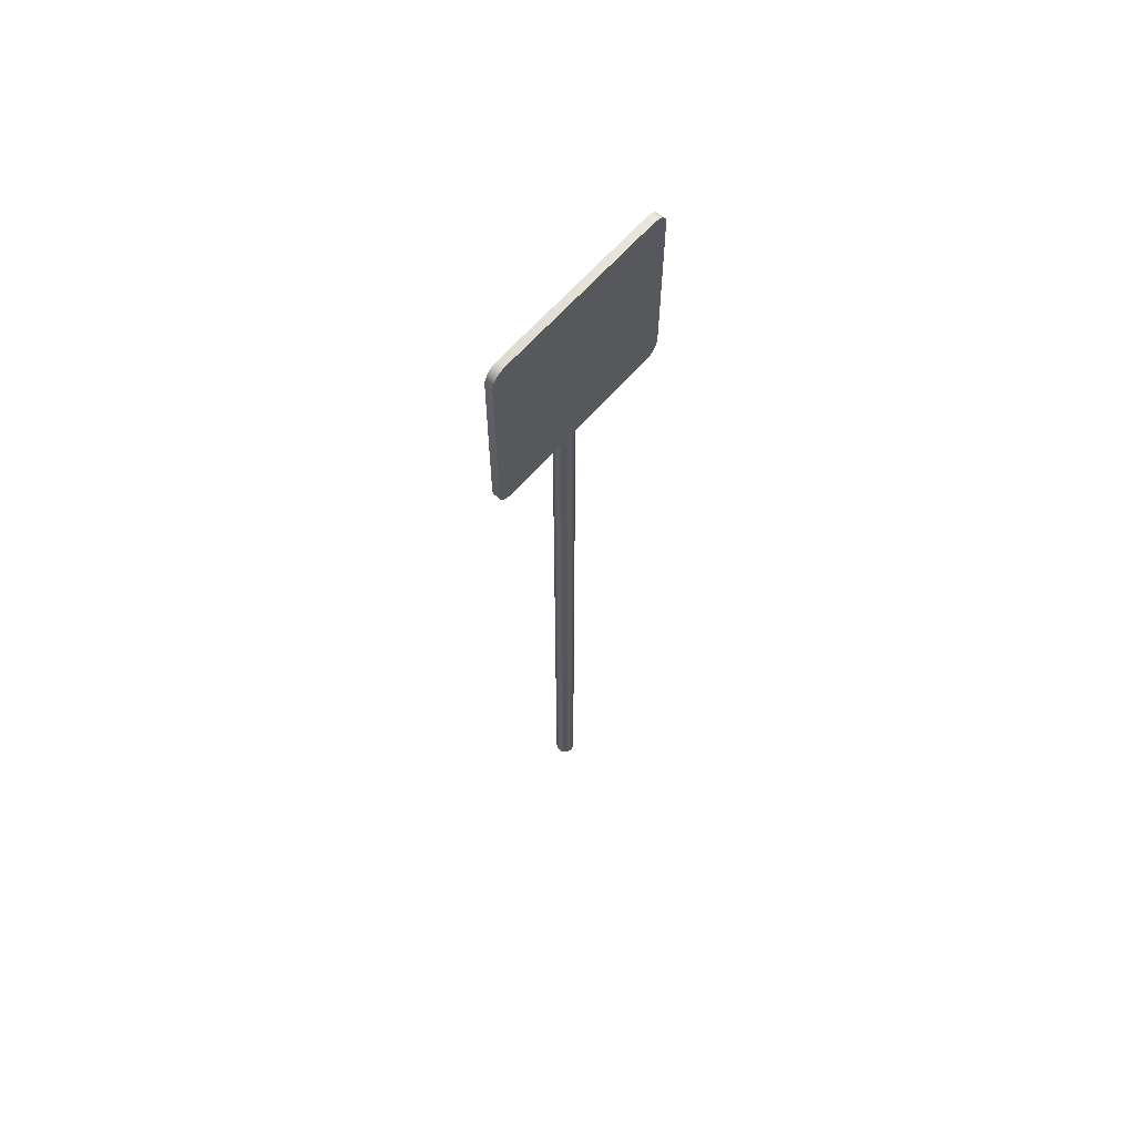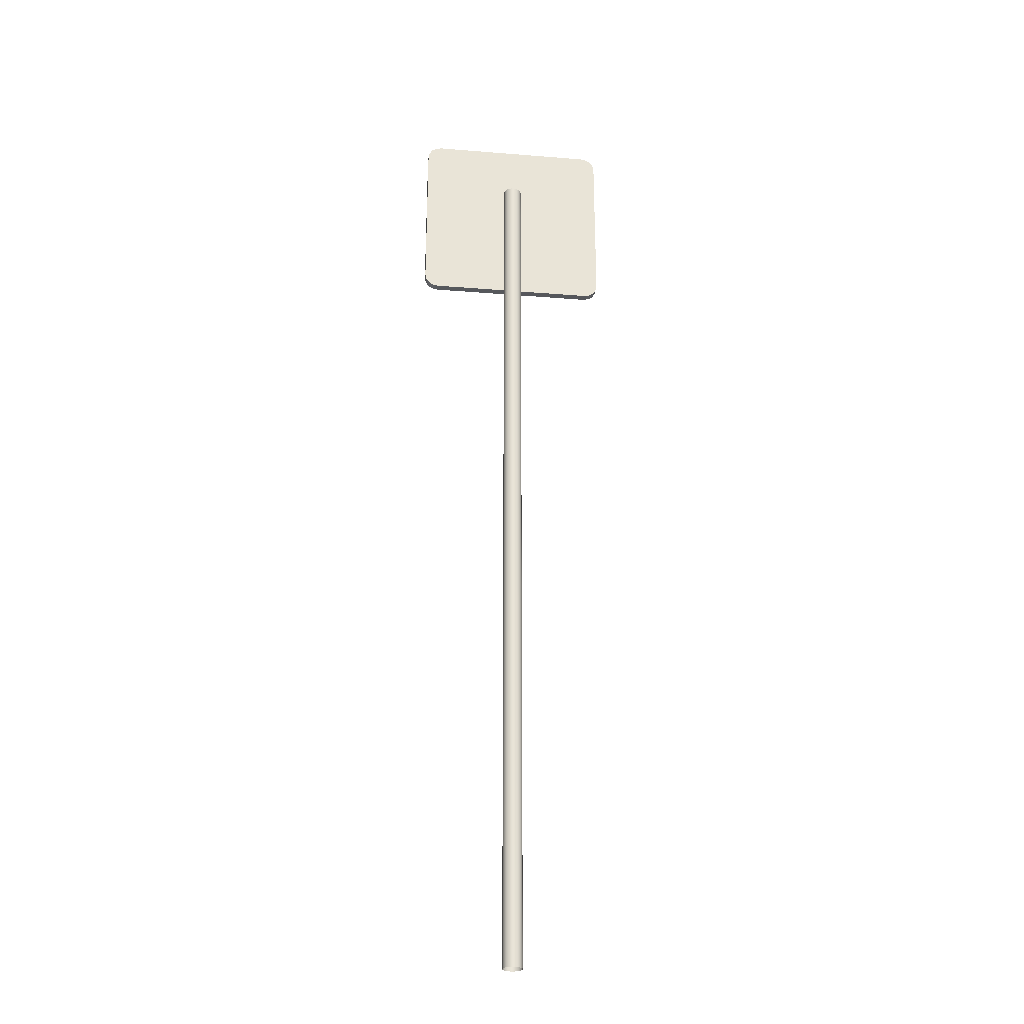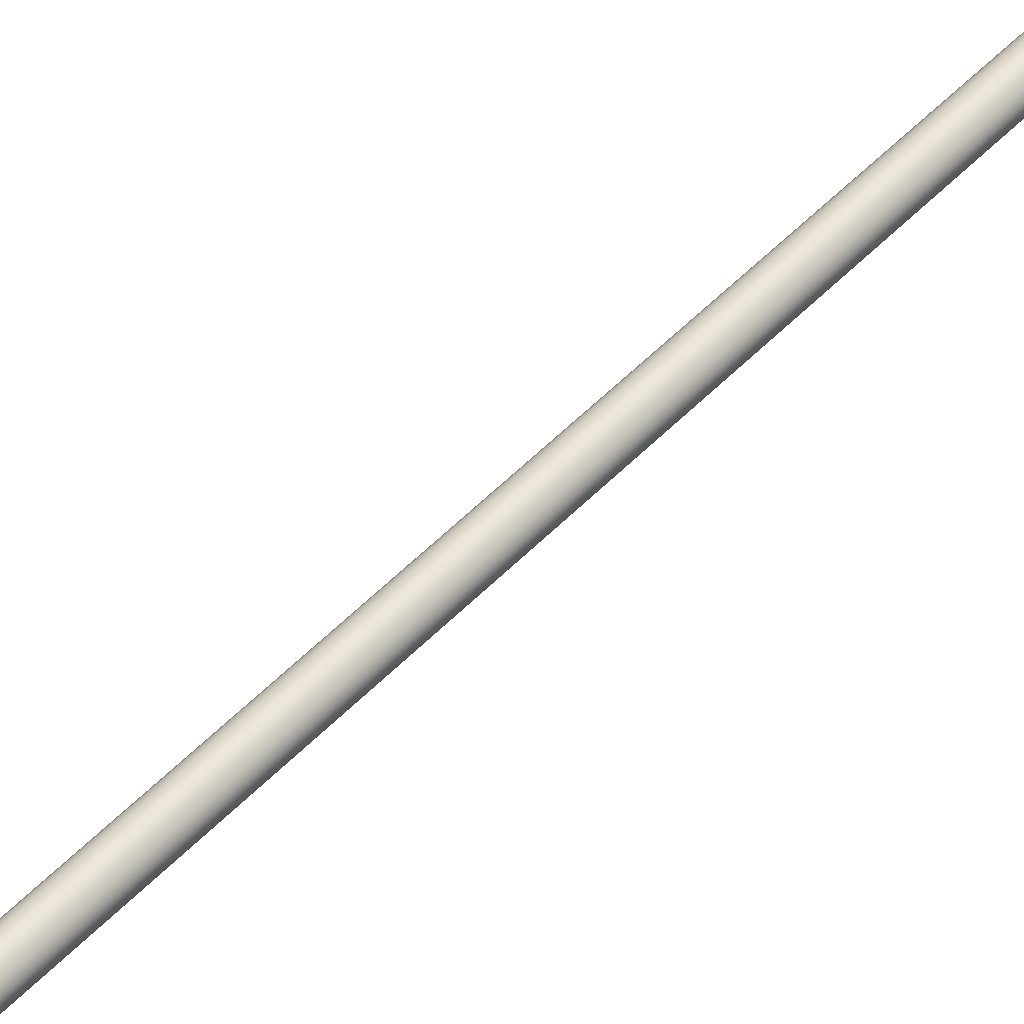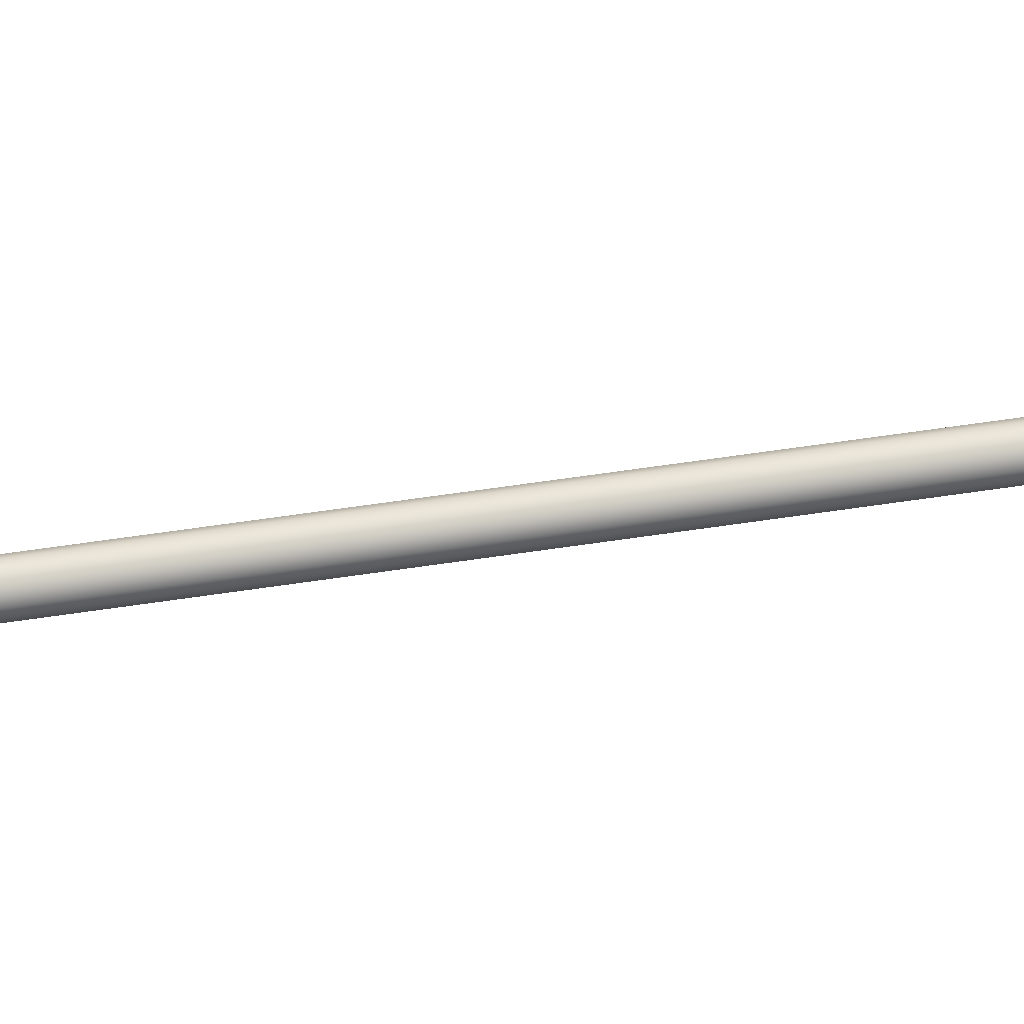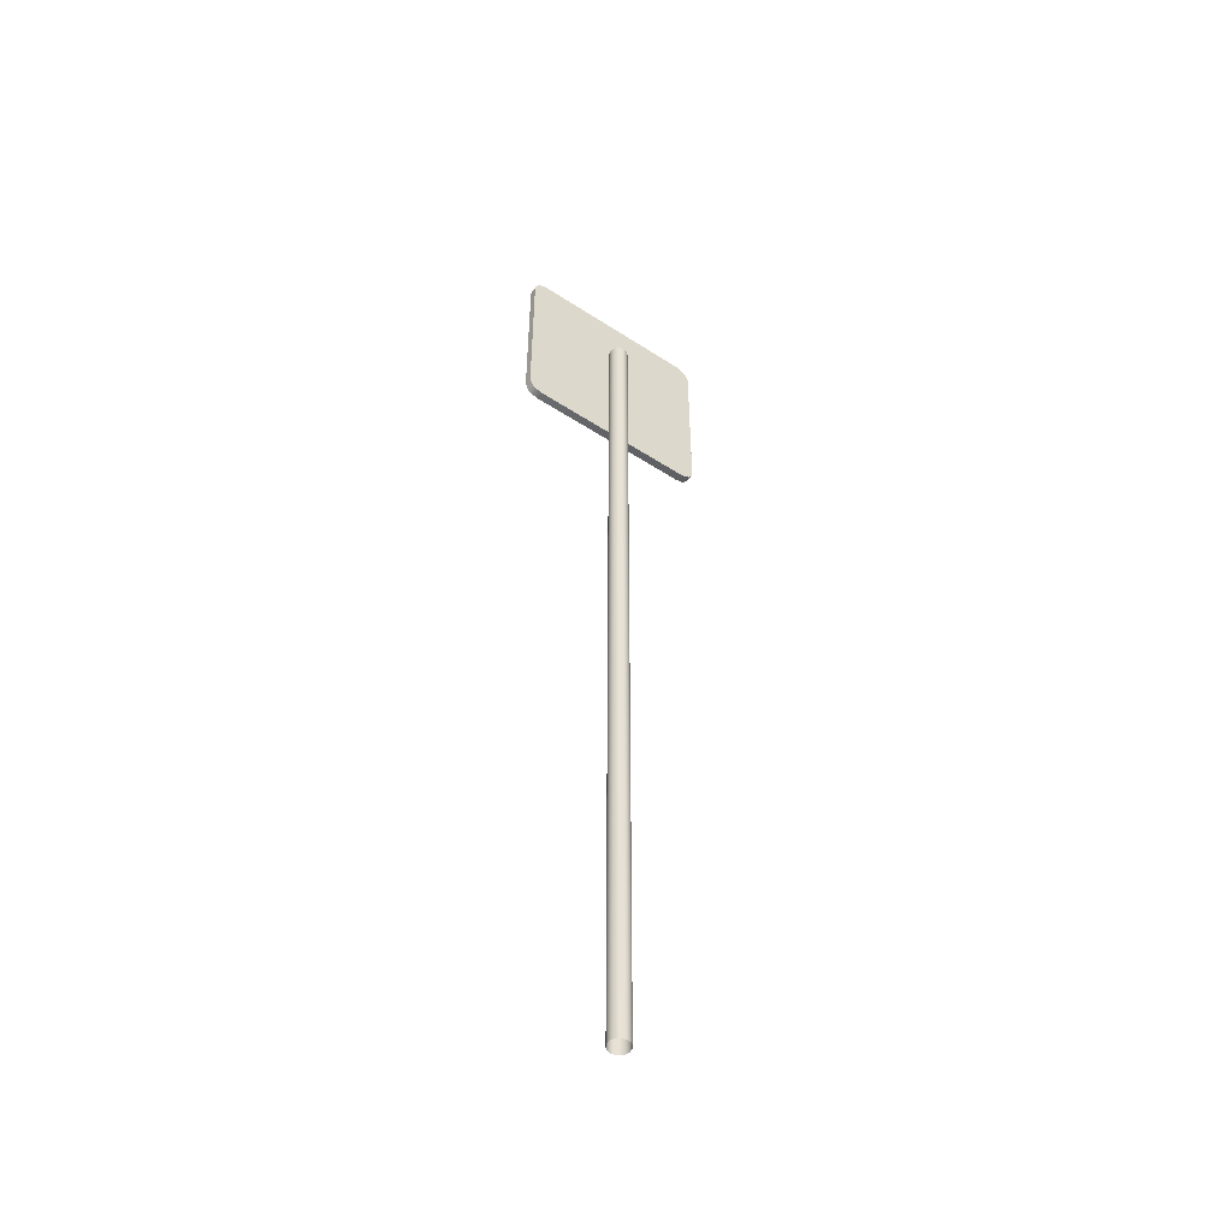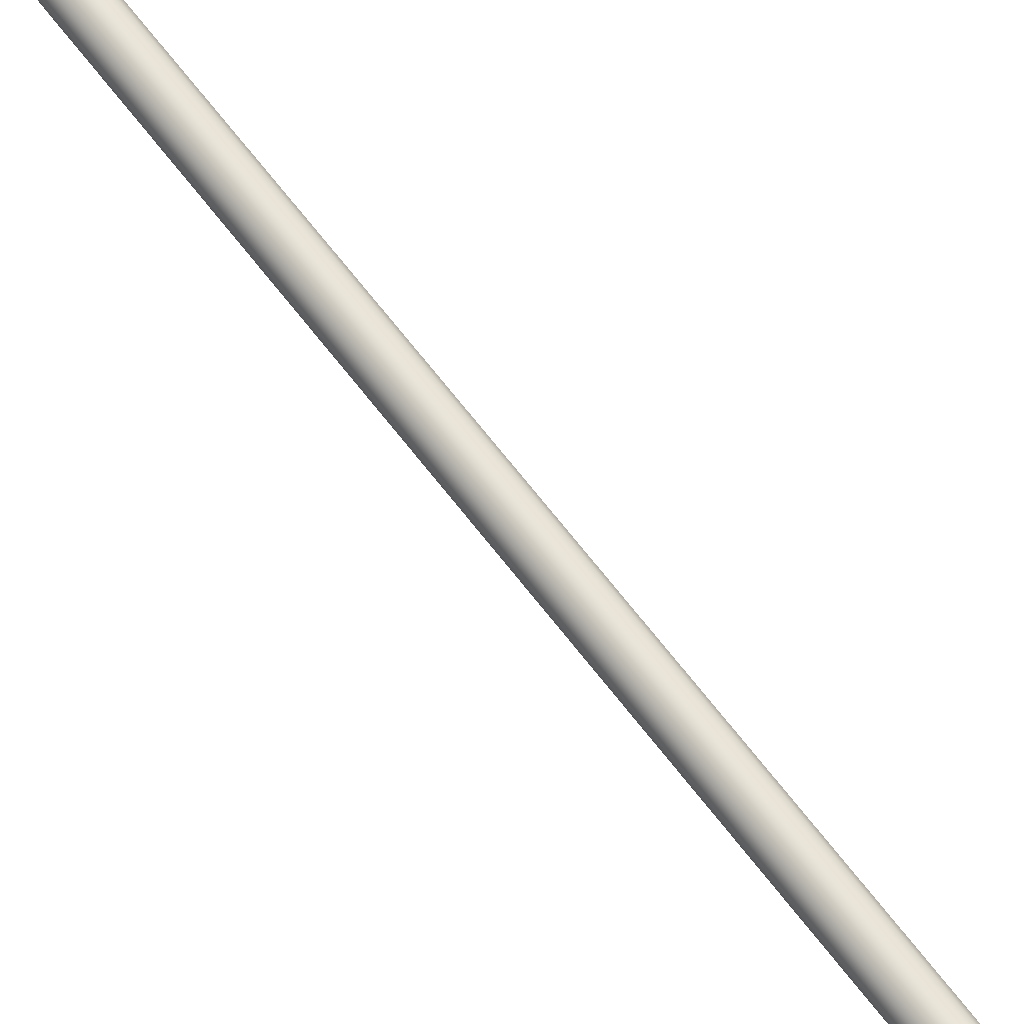
<metadata>
{"format":"obj","ext":"obj","renderer":"f3d","projection":"perspective","resolution":1024,"background":"white","views":[{"elev":64.3,"azim":-48.8,"up":"+Y"},{"elev":-27.8,"azim":173.0,"up":"+Y"},{"elev":52.3,"azim":-137.7,"up":"+Z"},{"elev":55.1,"azim":-99.3,"up":"+Z"},{"elev":-50.6,"azim":144.5,"up":"+Y"},{"elev":66.0,"azim":-37.3,"up":"+Z"}]}
</metadata>
<code>
o information_1_de_info_1_road_sign
v -0.35 2.734 0.008336
v -0.335 2.771 0.008336
v -0.3456 2.754 0.008336
v -0.2988 2.786 0.008336
v -0.3182 2.781 0.008336
v -0.335 2.771 0.03584
v -0.35 2.734 0.03584
v -0.3456 2.754 0.03584
v -0.2988 2.786 0.03584
v -0.3182 2.781 0.03584
v -0.2988 2.086 0.008336
v -0.3182 2.09 0.008336
v -0.335 2.101 0.008336
v -0.35 2.137 0.008336
v -0.3456 2.117 0.008336
v -0.35 2.137 0.03584
v -0.3456 2.117 0.03584
v -0.335 2.101 0.03584
v -0.2988 2.086 0.03584
v -0.3182 2.09 0.03584
v 0.335 2.101 0.008336
v 0.2988 2.086 0.008336
v 0.3182 2.09 0.008336
v 0.2988 2.086 0.03584
v 0.3182 2.09 0.03584
v 0.35 2.137 0.008336
v 0.3456 2.117 0.008336
v 0.335 2.101 0.03584
v 0.35 2.137 0.03584
v 0.3456 2.117 0.03584
v 0.35 2.734 0.03584
v 0.3456 2.754 0.03584
v 0.335 2.771 0.008336
v 0.35 2.734 0.008336
v 0.3456 2.754 0.008336
v 0.2988 2.786 0.008336
v 0.3182 2.781 0.008336
v 0.335 2.771 0.03584
v 0.2988 2.786 0.03584
v 0.3182 2.781 0.03584
v -0 -0.6599 -0.06091
v -4.1e-05 2.55 -0.06091
v 0.0132 -0.6599 -0.05829
v 0.01316 2.55 -0.05829
v 0.0244 -0.6599 -0.05081
v 0.02436 2.55 -0.05081
v 0.03188 -0.6599 -0.03962
v 0.03183 2.55 -0.03962
v 0.0345 -0.6599 -0.02641
v 0.03446 2.55 -0.02642
v 0.03188 -0.6599 -0.01321
v 0.03183 2.55 -0.01321
v 0.0244 -0.6599 -0.002018
v 0.02436 2.55 -0.002019
v 0.0132 -0.6599 0.00546
v 0.01316 2.55 0.00546
v 0 -0.6599 0.008087
v -4.1e-05 2.55 0.008086
v -0.0132 -0.6599 0.00546
v -0.01324 2.55 0.00546
v -0.0244 -0.6599 -0.002018
v -0.02444 2.55 -0.002019
v -0.03188 -0.6599 -0.01321
v -0.03192 2.55 -0.01321
v -0.0345 -0.6599 -0.02641
v -0.03454 2.55 -0.02642
v -0.03188 -0.6599 -0.03962
v -0.03192 2.55 -0.03962
v -0.0244 -0.6599 -0.05081
v -0.02444 2.55 -0.05081
v -0.0132 -0.6599 -0.05829
v -0.01324 2.55 -0.05829
f 5 4 36 37 33 35 34 26 27 21 23 22 11 12 13 15 14 1 3 2
f 6 8 7 16 17 18 20 19 24 25 28 30 29 31 32 38 40 39 9 10
f 44 42 72 70 68 66 64 62 60 58 56 54 52 50 48 46
f 4 9 39 36
f 14 16 7 1
f 2 6 10 5
f 5 10 9 4
f 6 2 3 8
f 8 3 1 7
f 22 24 19 11
f 13 18 17 15
f 15 17 16 14
f 18 13 12 20
f 20 12 11 19
f 28 21 27 30
f 30 27 26 29
f 21 28 25 23
f 23 25 24 22
f 33 38 32 35
f 35 32 31 34
f 38 33 37 40
f 40 37 36 39
f 34 31 29 26
f 41 42 44 43
f 43 44 46 45
f 45 46 48 47
f 47 48 50 49
f 49 50 52 51
f 51 52 54 53
f 53 54 56 55
f 55 56 58 57
f 57 58 60 59
f 59 60 62 61
f 61 62 64 63
f 63 64 66 65
f 65 66 68 67
f 67 68 70 69
f 69 70 72 71
f 71 72 42 41

</code>
